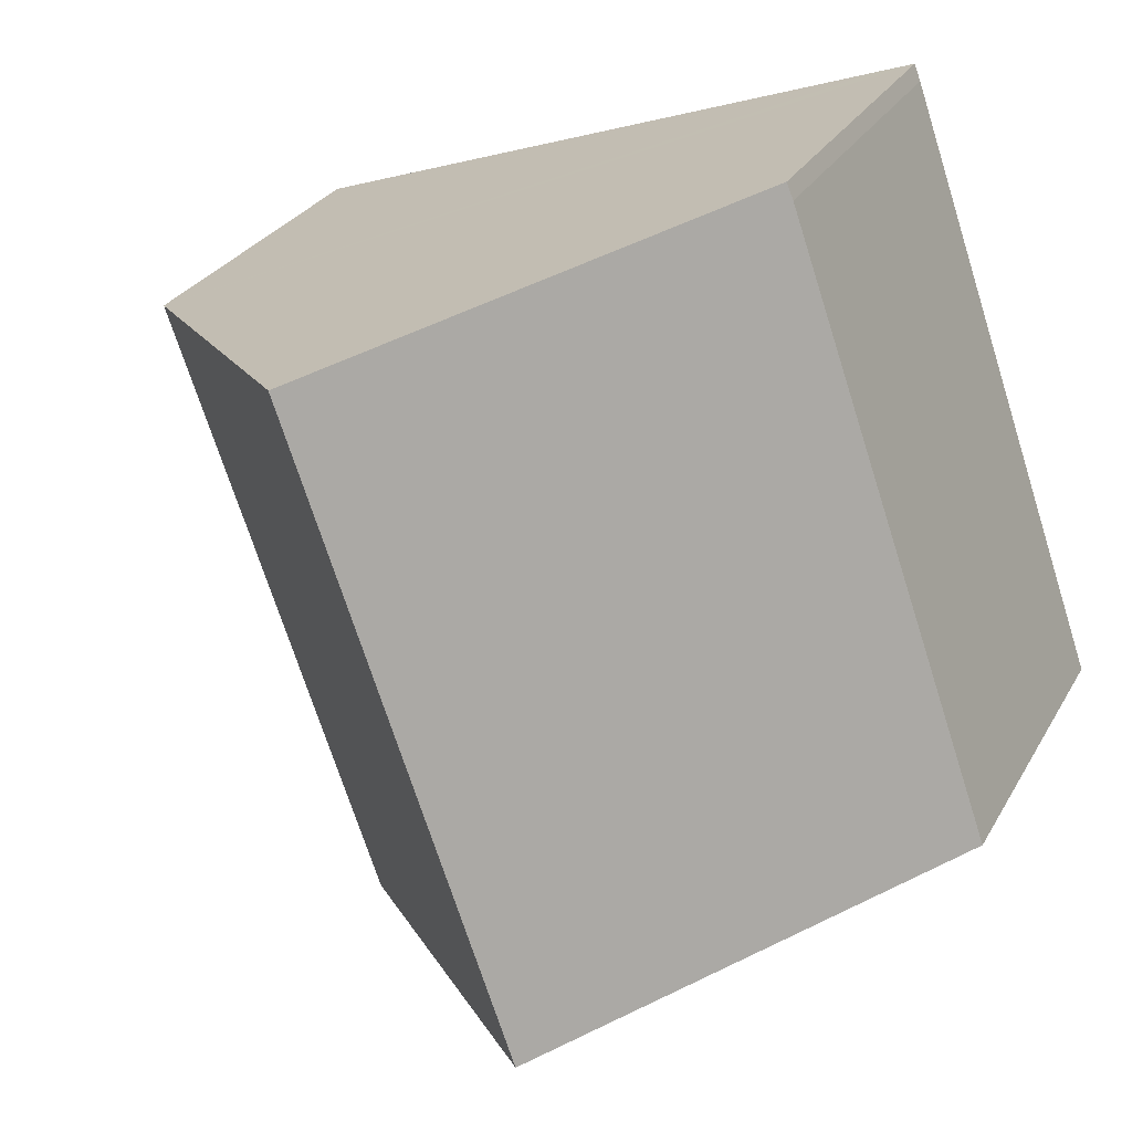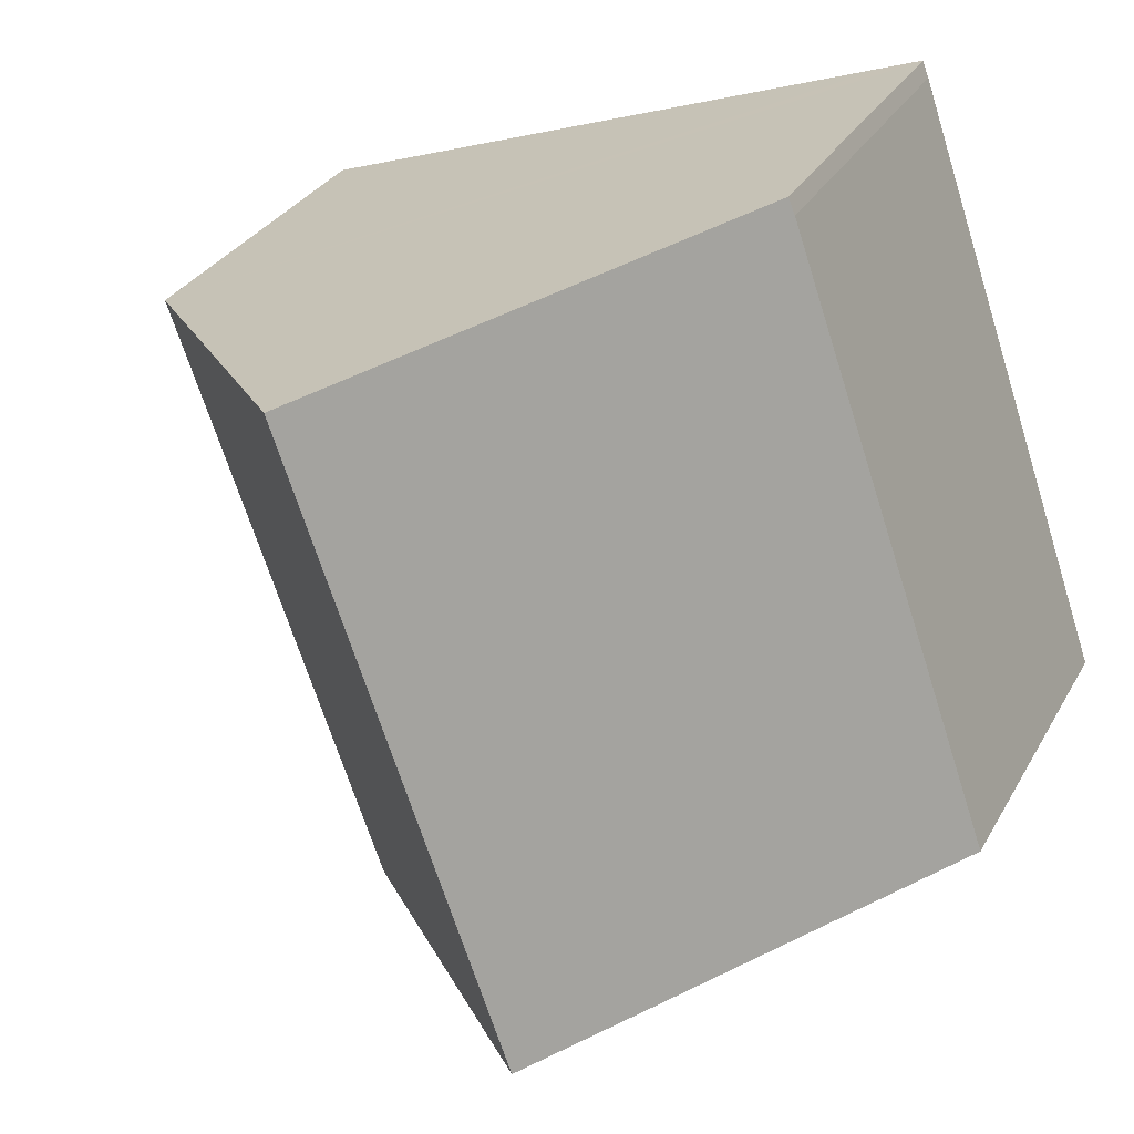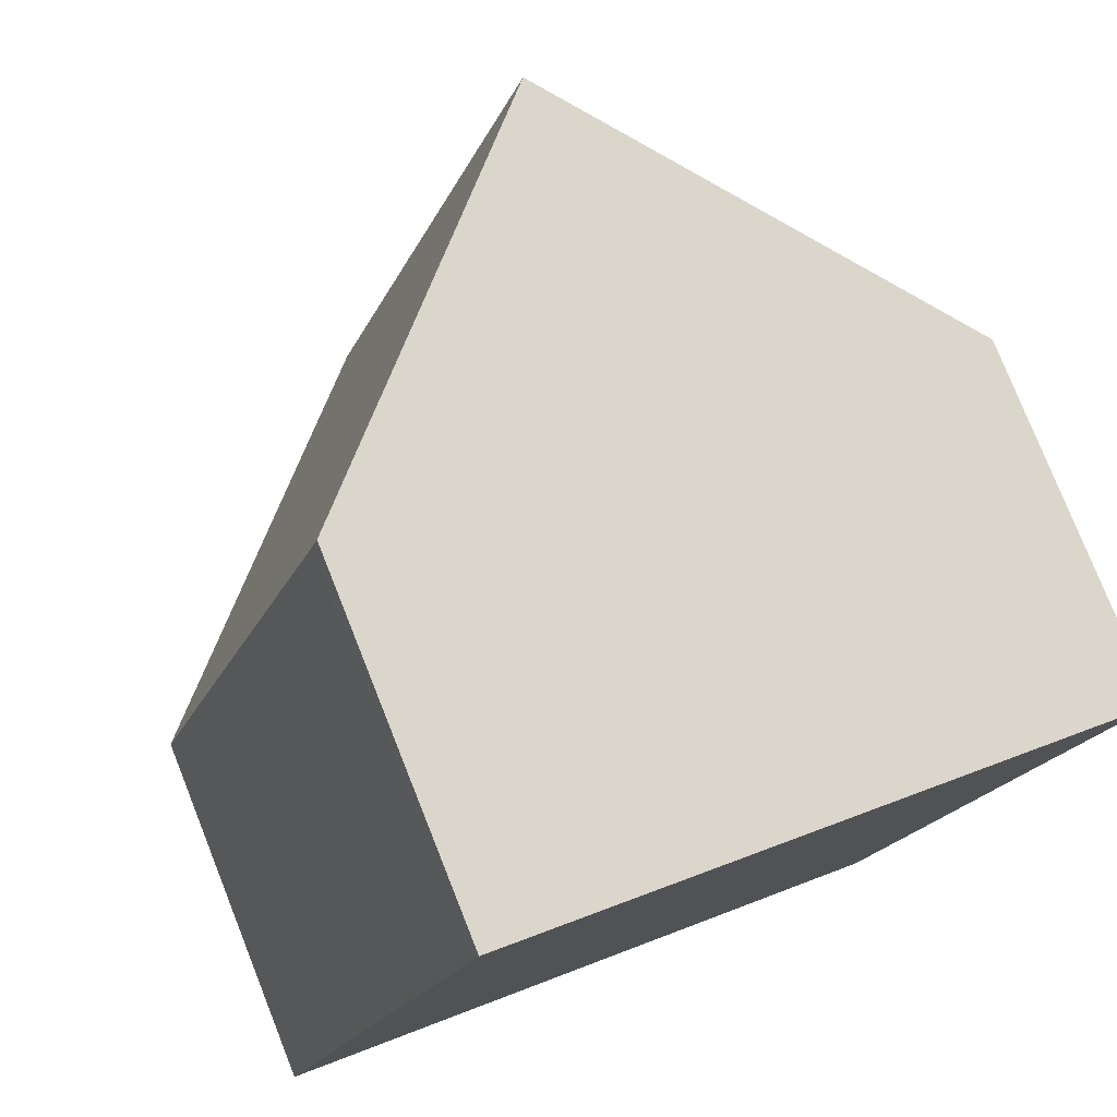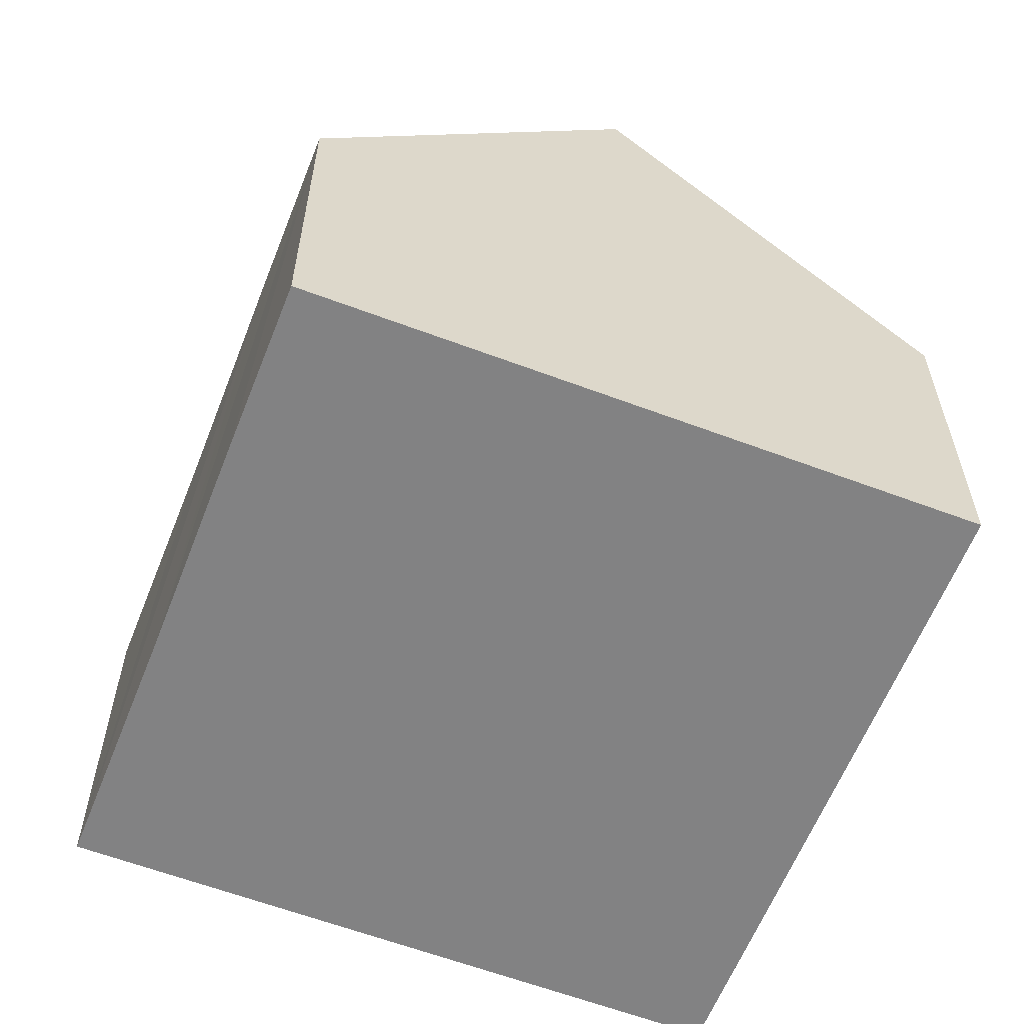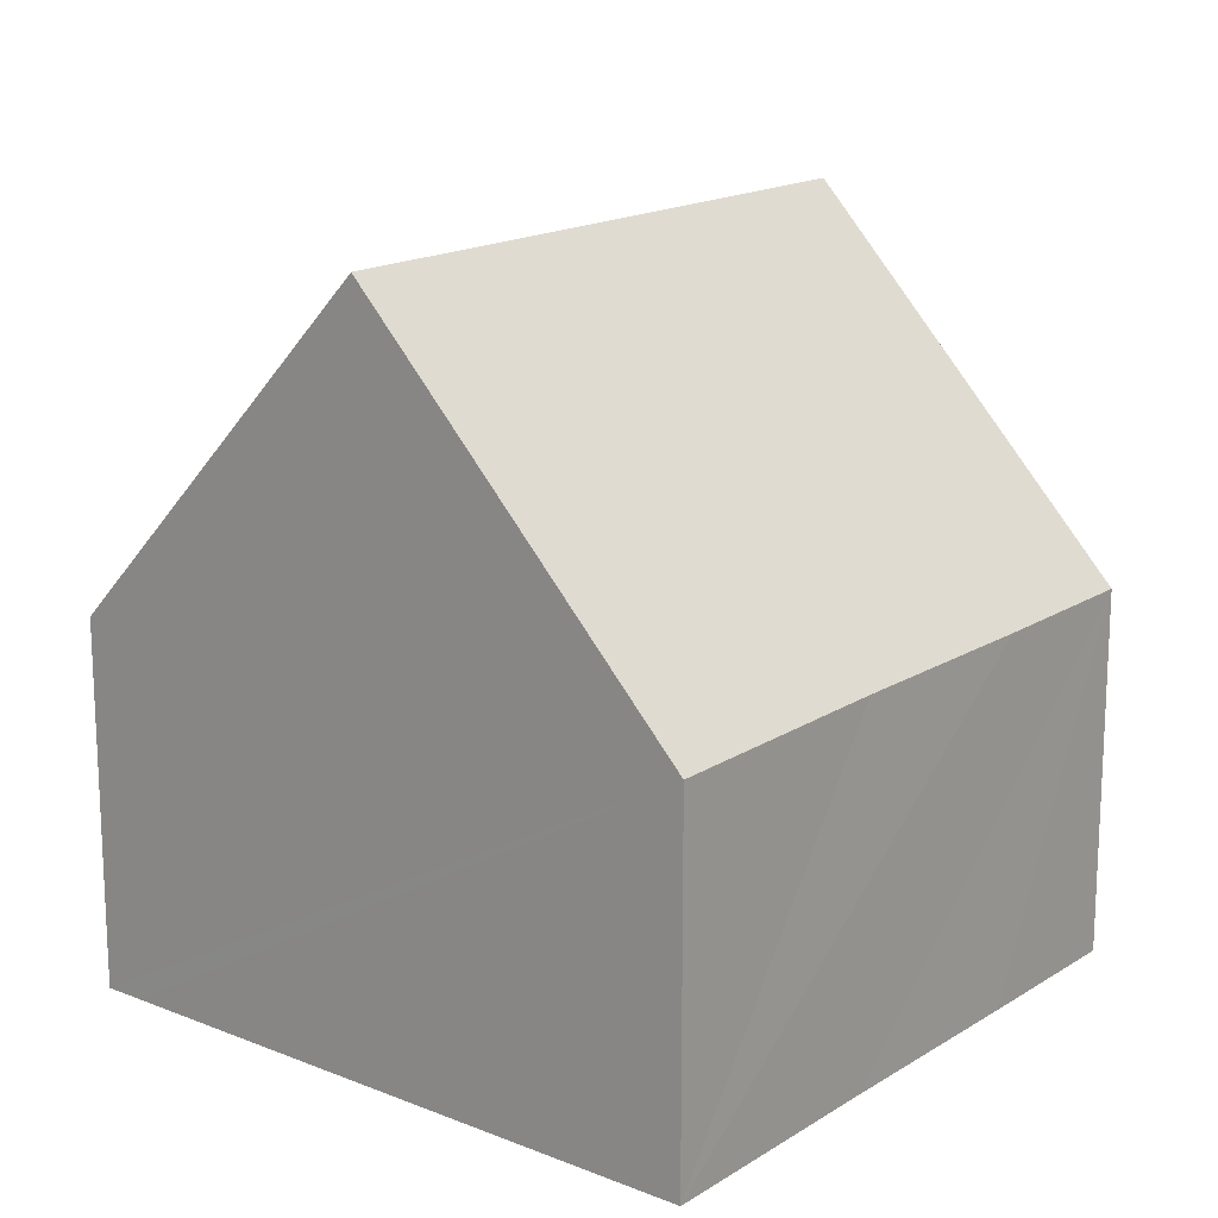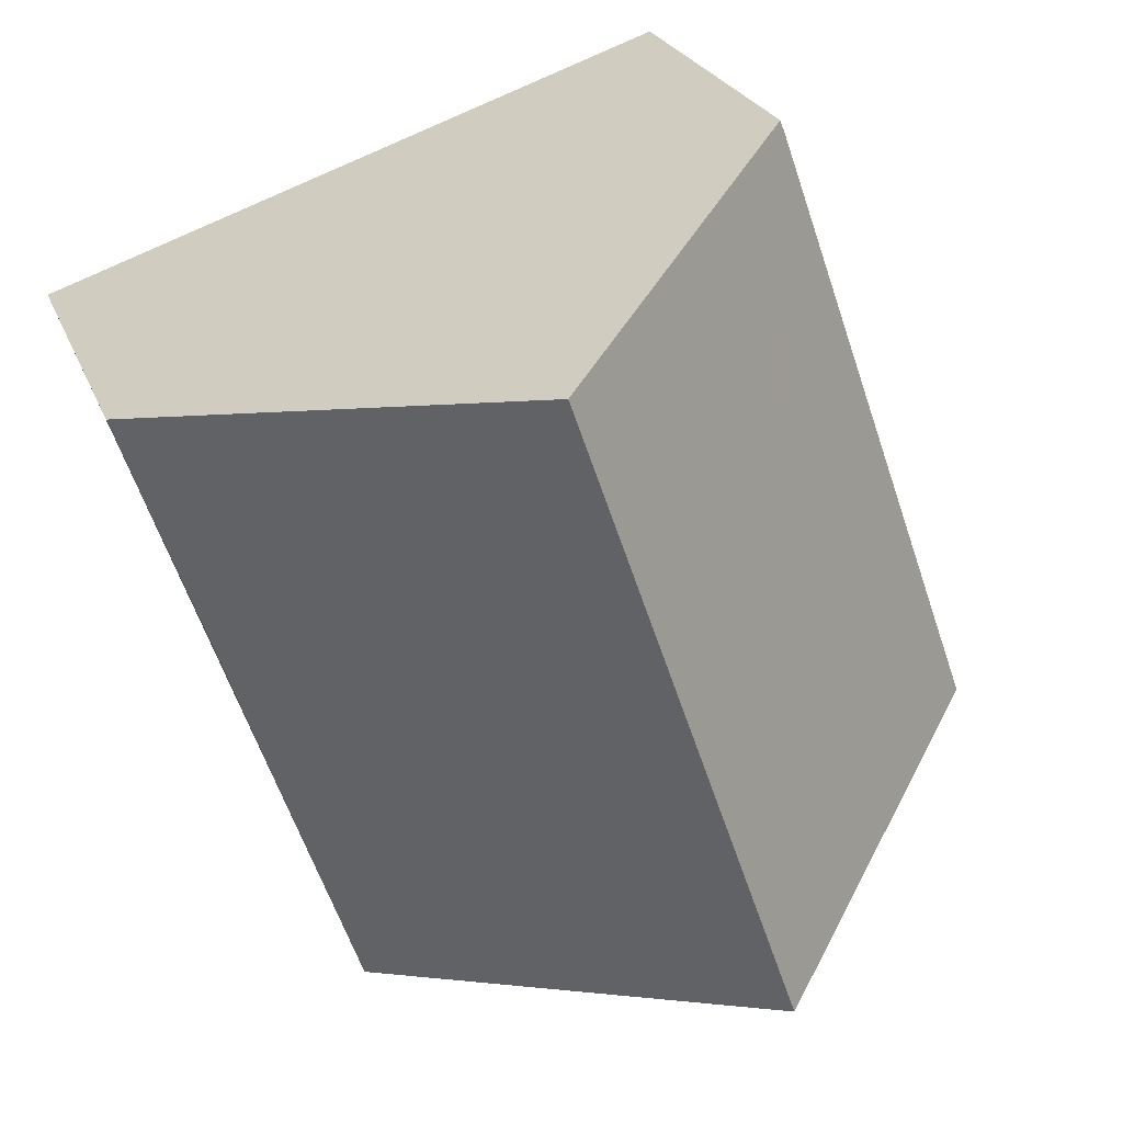
<metadata>
{"format":"obj","ext":"obj","renderer":"f3d","projection":"perspective","resolution":1024,"background":"white","views":[{"elev":27.6,"azim":-156.2,"up":"+Z"},{"elev":30.4,"azim":-155.5,"up":"+Z"},{"elev":78.2,"azim":-21.7,"up":"+Z"},{"elev":-60.8,"azim":177.9,"up":"+Y"},{"elev":16.7,"azim":58.1,"up":"+Y"},{"elev":24.2,"azim":162.3,"up":"+Z"}]}
</metadata>
<code>
v  11.06 5.224 2.29
v  7.705 10.27 7.351
v  12.3 5.199 5.76
v  10 5.218 -0.761
v  9.16 5.228 -3.138
v  4.589 10.27 -1.572
v  1.002 5.208 2.873
v  0 5.21 3.19e-16
v  3.038 5.211 8.696
v  3.131 5.22 8.935
v  3.681 5.827 8.745
v  9.16 1.921e-16 -3.138
v  4.589 9.626e-17 -1.572
v  0 0 0
v  1.002 -1.759e-16 2.873
v  3.038 -5.325e-16 8.696
v  3.131 -5.471e-16 8.935
v  3.681 -5.355e-16 8.745
v  7.705 -4.501e-16 7.351
v  12.3 -3.527e-16 5.76
v  11.06 -1.402e-16 2.29
v  10 4.66e-17 -0.761
g defaultobject
f 1 2 3
f 2 1 4
f 2 4 5
f 2 5 6
f 7 6 8
f 6 7 9
f 6 9 10
f 6 10 11
f 6 11 2
f 5 8 6
f 8 5 12
f 8 12 13
f 8 13 14
f 14 7 8
f 7 14 9
f 9 14 15
f 9 15 16
f 9 17 10
f 17 9 16
f 11 3 2
f 3 11 10
f 3 10 17
f 3 17 18
f 3 18 19
f 3 19 20
f 20 1 3
f 1 20 4
f 4 20 21
f 4 21 5
f 5 21 22
f 5 22 12
f 16 18 17
f 18 16 15
f 18 15 19
f 19 15 20
f 20 15 14
f 20 14 13
f 20 13 21
f 21 13 22
f 22 13 12

</code>
